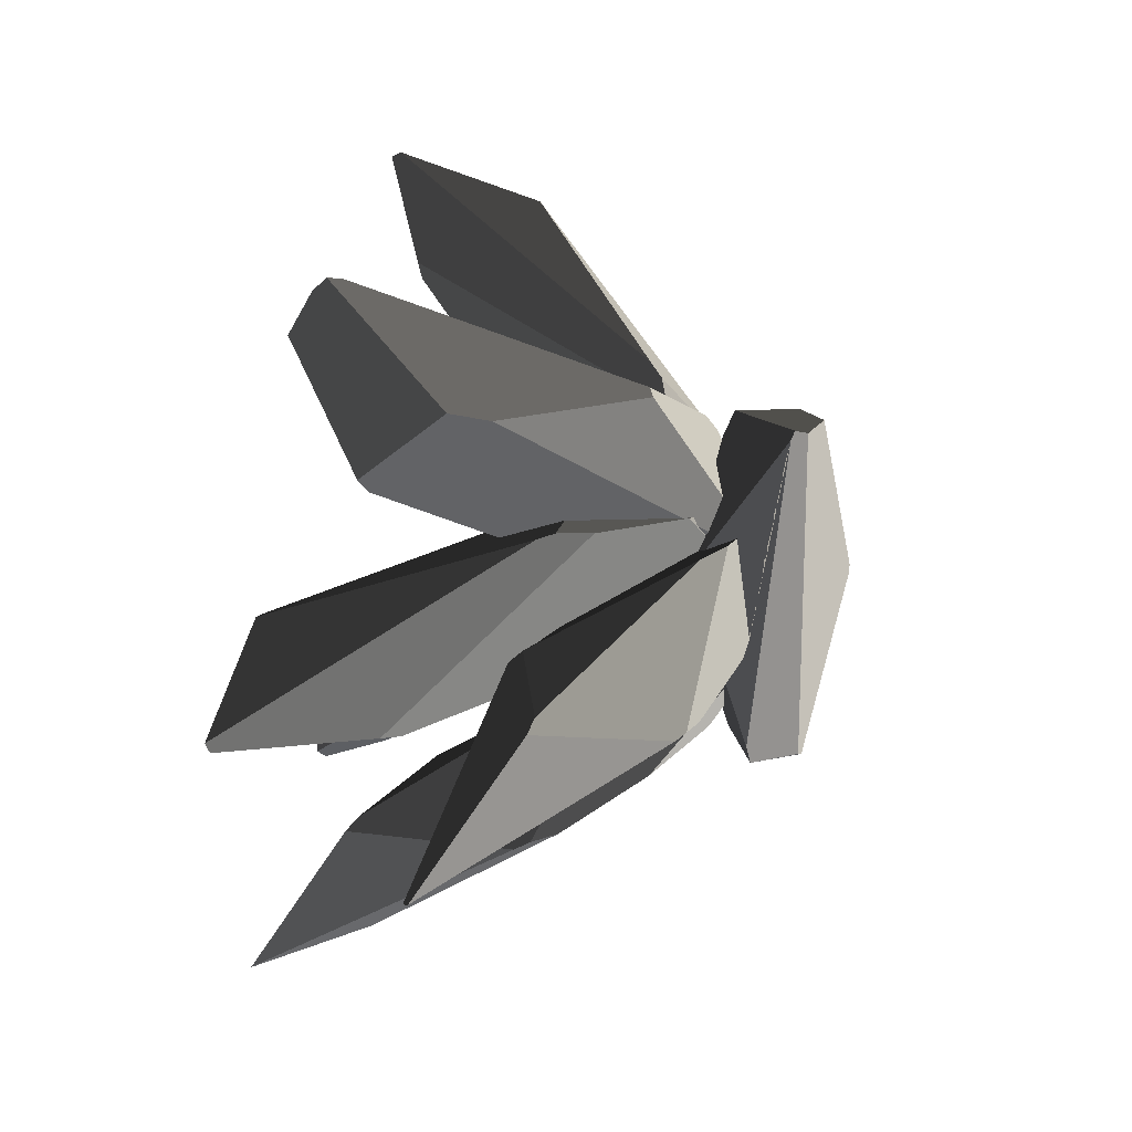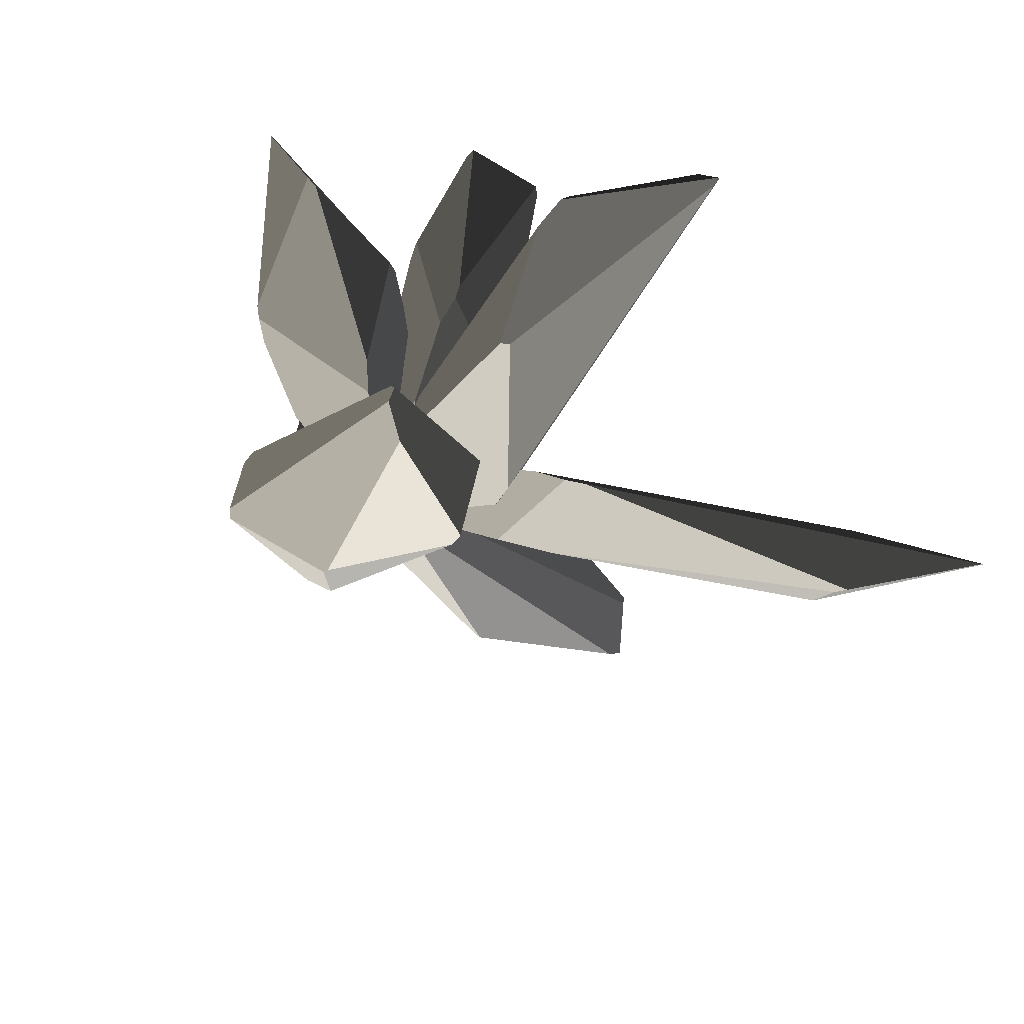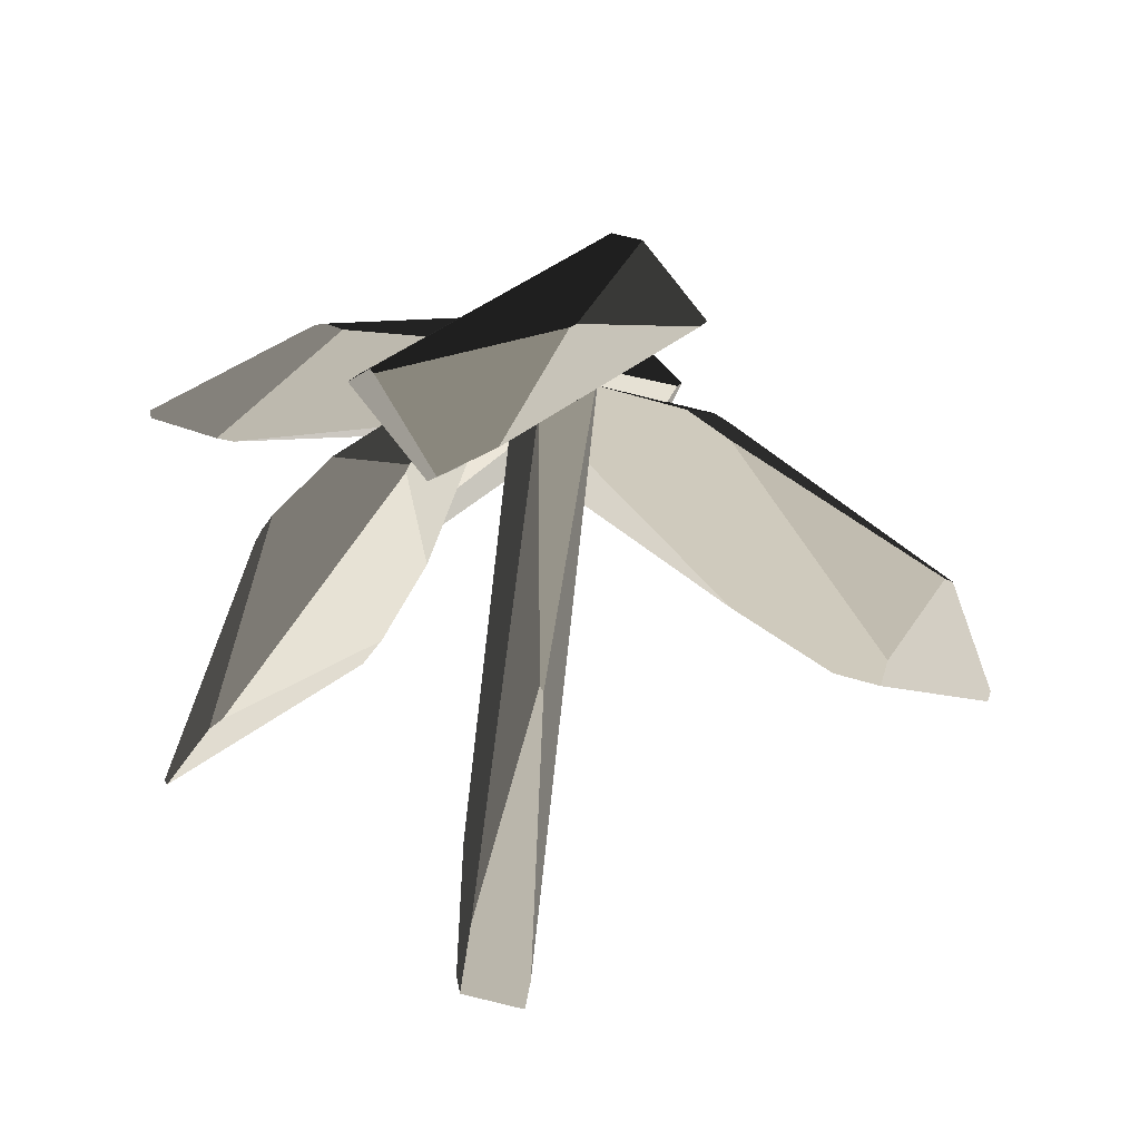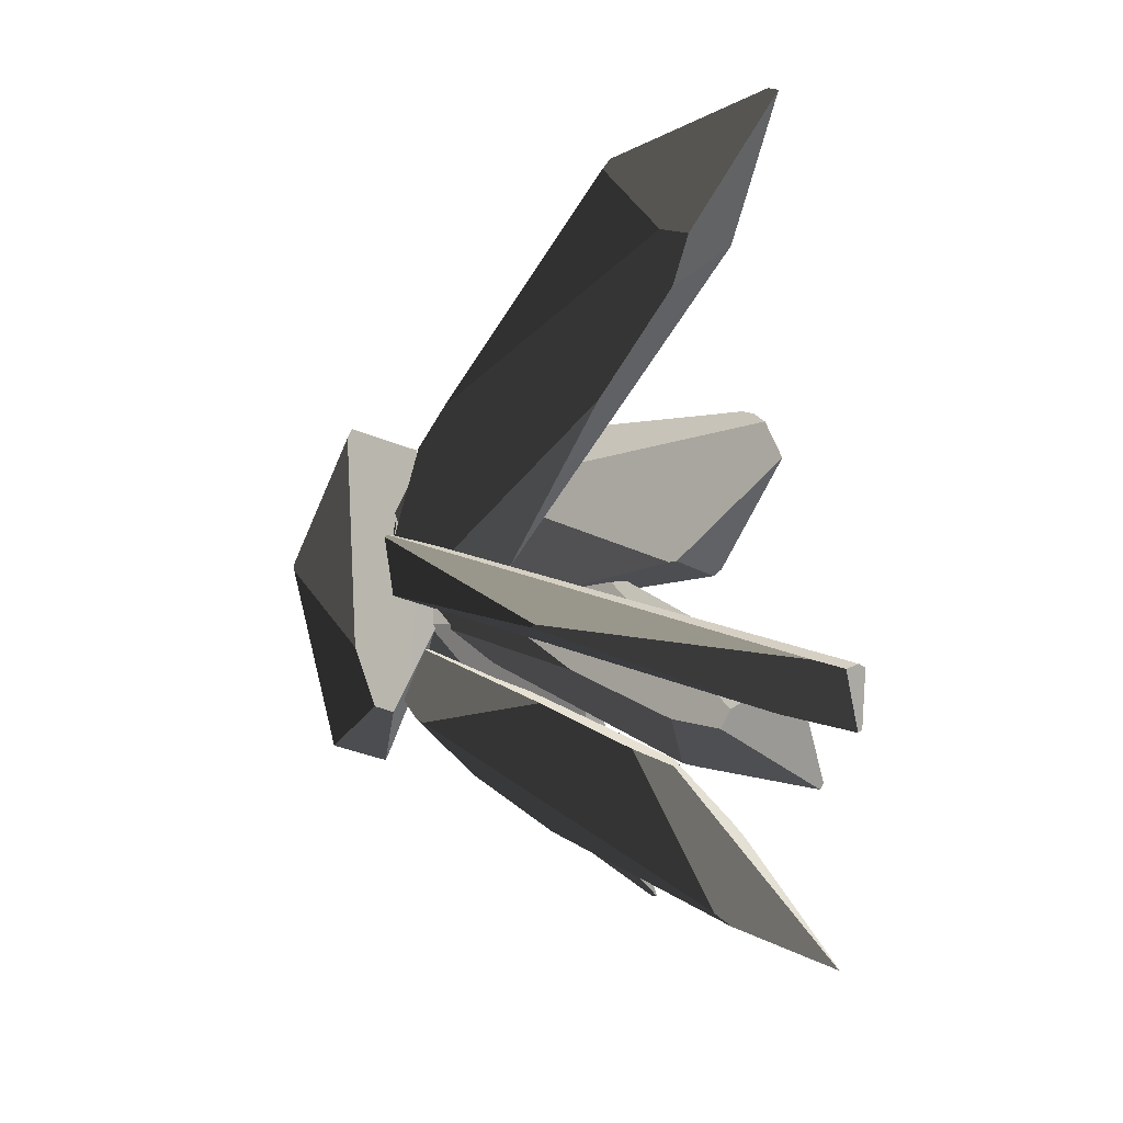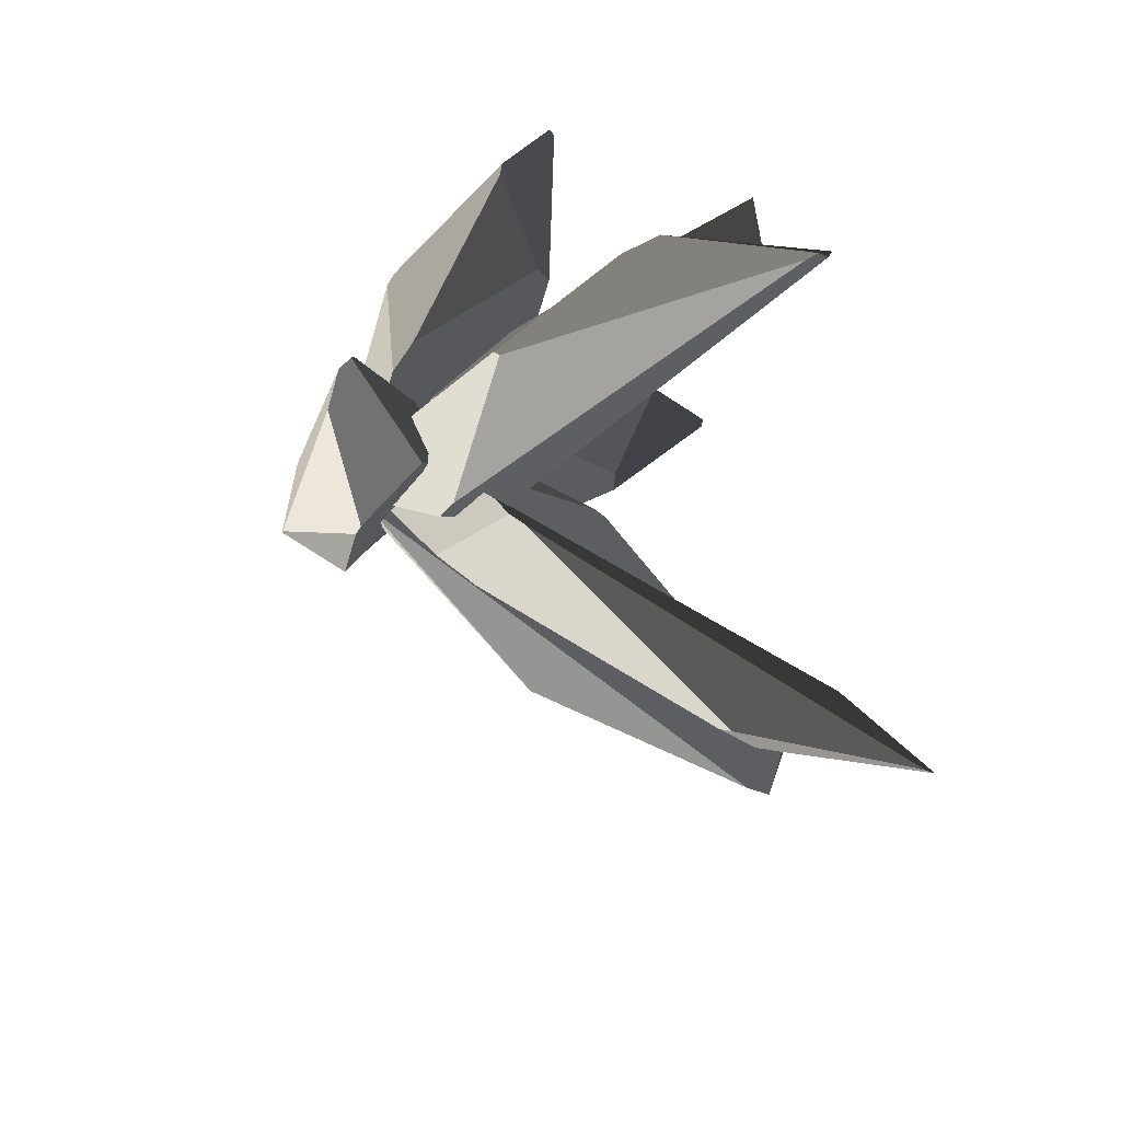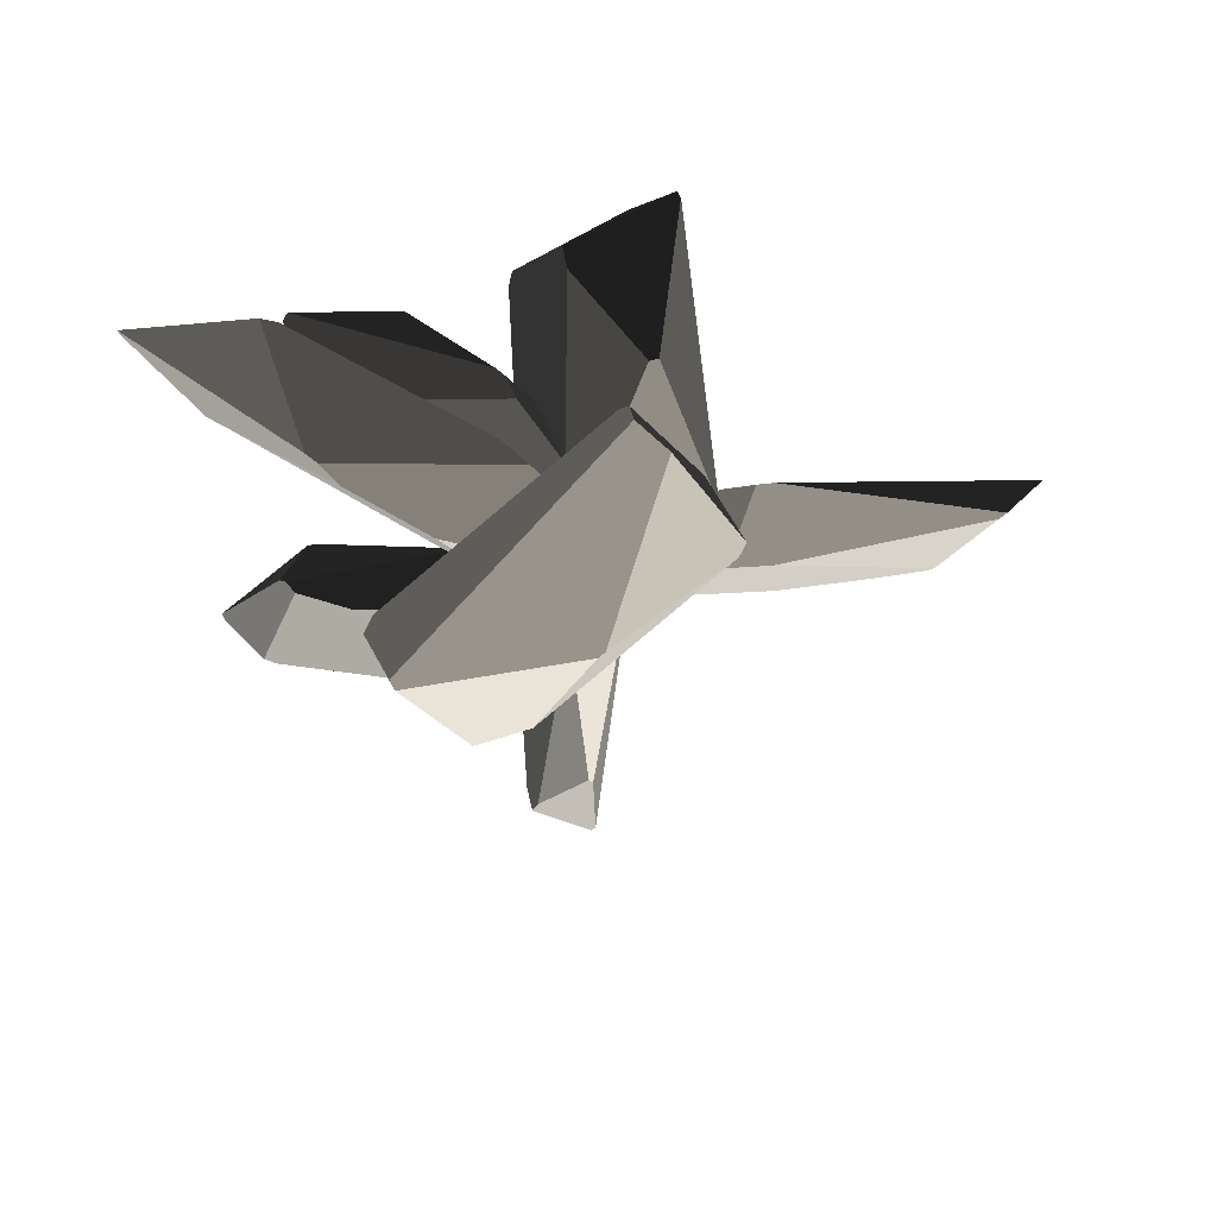
<metadata>
{"format":"obj","ext":"obj","renderer":"f3d","projection":"perspective","resolution":1024,"background":"white","views":[{"elev":64.4,"azim":-83.5,"up":"+Z"},{"elev":33.9,"azim":42.7,"up":"+Z"},{"elev":-39.6,"azim":-1.0,"up":"+Z"},{"elev":-78.9,"azim":93.4,"up":"+Z"},{"elev":30.7,"azim":78.7,"up":"+Z"},{"elev":-69.0,"azim":3.4,"up":"+Y"}]}
</metadata>
<code>
v  -1.852 1.649 -1.073
v  -2.624 2.218 -1.771
v  -1.904 0.5387 -0.9229
v  -1.75 1.572 -1.044
v  -0.787 0.1623 -0.6242
v  -1.145 1.153 -1.371
v  -1.852 0.4379 -0.8986
v  -0.6907 -0.0813 -0.5635
v  -1.013 0.8656 -1.528
v  -0.6891 0.2398 -1.362
v  -0.8064 -0.5897 -1.269
v  -2.125 1.362 -1.849
v  -0.435 -0.5605 -0.5867
v  -0.3559 -0.5628 -0.941
v  -0.3547 -0.5639 -0.9434
v  -1.155 1.146 -1.516
v  -2.601 2.206 -1.822
v  -2.226 1.473 -1.852
v  -1.766 0.2633 -0.9184
v  -1.331 -0.2727 -0.8554
v  -0.7219 -0.7015 -0.7315
v  -0.7851 -0.6339 -1.244
v  -0.667 -0.7206 -1.138
v  -0.3574 -0.5639 -0.9453
v  0.7862 -0.5268 -0.0748
v  0.6492 -0.5403 -0.2065
v  0.6087 -0.4976 -0.1048
v  -1.829 0.4375 0.8965
v  -2.864 0.9918 0.7326
v  -1.511 -0.4171 0.2437
v  -1.705 0.4043 0.8717
v  -0.2952 -0.4575 0.2704
v  -1.083 0.5592 0.3833
v  0.7046 -0.0333 0.6114
v  1.027 -0.4042 -0.257
v  0.9199 1.909 1.2
v  3.007 0.9489 -0.8787
v  3.421 2.037 -1.027
v  1.394 0.0013 -0.257
v  2.942 0.8894 -0.8993
v  1.348 -0.3143 -0.6997
v  2.538 1.243 -1.362
v  0.1968 -0.2687 -0.562
v  0.26 -0.1874 -0.5468
v  0.1353 -0.0255 -0.7189
v  -1.07 2.196 0.4466
v  -1.92 2.361 0.4451
v  -0.3569 0.5644 0.4444
v  -0.0472 -0.5318 -0.6428
v  -0.0647 -0.4462 -0.6948
v  -0.0983 -0.534 -0.6832
v  0.0801 -0.4196 -0.01
v  0.0592 -0.4798 -0.0905
v  0.0765 -0.4956 -0.0686
v  -0.0569 -0.5143 -0.5966
v  -0.0611 -0.513 -0.5955
v  -0.0578 -0.5115 -0.5955
v  0.5895 -0.7338 -0.4644
v  0.5813 -0.7104 -0.4558
v  0.5759 -0.7095 -0.45
v  -0.5617 -0.8235 -0.2637
v  -0.7177 -0.7922 -0.2277
v  -0.6014 -0.7462 -0.3354
v  -0.2572 -0.3906 -0.5966
v  -0.0876 -0.5071 -0.5953
v  -0.2288 -0.5062 -0.6861
v  -0.0326 -0.558 -0.7122
v  0.567 -0.7293 -0.4788
v  -0.5894 -0.8894 -1.576
v  -0.2005 -1.008 -1.424
v  0.2432 -1.462 -0.7986
v  -1 -1.252 -1.023
v  0.9376 -0.5868 0.0127
v  1.163 -1.022 -0.2813
v  1.112 -1.052 -0.3642
v  -0.6551 -0.77 -1.508
v  -0.474 -0.6514 -1.286
v  -0.0062 -0.6052 -0.8365
v  0.0433 -0.7451 -0.9436
v  0.0525 -0.7585 -0.9501
v  0.4277 -0.8099 -0.684
v  0.4381 -0.7932 -0.6573
v  0.4177 -0.7366 -0.6143
v  0.4261 -0.7401 -0.6109
v  0.4243 -0.6915 -0.5604
v  0.5625 -0.7398 -0.4939
v  -1.029 -1.227 -0.9578
v  0.5336 -1.05 0.5302
v  0.5086 -0.9647 0.5902
v  0.4491 -0.944 0.5701
v  -1.134 -0.8774 -0.6705
v  -1.199 -0.9152 -0.7747
v  0.2884 -1.46 -0.7637
v  0.7403 -1.154 0.3511
v  -0.0596 -0.4859 -0.0628
v  -0.0221 -0.6782 0.069
v  -0.5996 -0.6124 -0.4059
v  -0.2666 -0.4958 -0.6801
v  0.2936 -0.5635 0.0175
v  0.0518 -0.479 -0.0913
v  -0.0342 -0.4416 -0.1407
v  -0.2807 -0.5045 -0.6878
v  -1.426 -0.4808 0.1957
v  -0.1193 -0.624 0.1537
v  -0.7122 0.3682 -0.0257
v  -0.9064 0.5185 0.0808
v  -1.121 0.6457 0.2721
v  -2.85 1.025 0.6885
v  -2.286 0.6945 0.1875
v  -1.297 -0.5526 0.067
v  -2.157 0.655 0.12
v  0.6386 -0.0612 0.6069
v  0.8957 1.998 1.229
v  0.1092 1.155 1.094
v  0.1413 0.8837 0.9953
v  -0.2591 1.667 0.8157
v  -0.2883 1.599 0.7269
v  -0.262 0.8119 0.2239
v  -0.1031 0.4163 0.2392
v  0.0845 -0.3247 0.0632
v  0.9539 -0.1939 -0.2388
v  0.7469 -0.0024 -0.4758
v  0.835 2.083 1.166
v  0.9905 -0.4896 -0.3691
v  0.919 -0.3744 -0.4201
v  -0.0088 1.293 -0.0022
v  0.5527 2.2 1.076
v  -0.0051 1.233 -0.0447
v  -0.1231 0.3886 -0.2944
v  -0.1277 0.7934 -0.0532
v  -0.1459 0.9102 0.0497
v  0.1179 -0.3913 0.0348
v  0.044 -0.1462 -0.4953
v  0.6147 0.0146 -0.5446
v  0.1282 -0.1625 -0.5154
v  -0.4696 2.259 -3.345
v  -0.433 1.749 -2.598
v  -0.1387 0.8615 -1.156
v  -0.11 2.308 -3.213
v  -0.1501 -0.1648 -0.6039
v  -0.44 2.214 -3.513
v  -0.3665 1.759 -3.246
v  0.042 1.956 -3.556
v  0.1042 0.2623 -2.402
v  0.0777 0.2407 -2.373
v  0.0031 2.14 -3.671
v  -0.0769 2.265 -3.239
v  -0.1406 -0.1091 -0.6056
v  -0.1 -0.03 -0.5222
v  -0.1276 0.7792 -1.074
v  0.1256 0.0259 -0.7609
v  0.3324 -0.3235 -0.8609
v  0.3516 -0.3962 -0.8144
v  1.042 -0.5272 -0.6227
v  1.273 -0.0819 -0.2348
v  2.154 1.308 -1.432
v  1.401 0.7704 -1.283
v  0.1613 0.0652 -0.7751
v  2.372 1.734 -1.06
v  2.504 1.433 -1.446
v  3.405 2.106 -1.071
v  2.492 1.781 -1.039
v  1.052 -0.1433 -0.2328
v  -0.6142 -0.1041 -0.3909
v  -0.2963 -0.3874 -0.5963
v  -1.01 2.142 0.4001
v  -0.2863 0.4481 0.4193
v  -1.567 1.258 -0.0093
v  -1.097 1.178 -0.4717
v  -0.6458 0.4615 -0.6155
v  -1.226 1.542 -0.3456
v  -1.106 1.628 -0.2429
v  -0.2168 0.214 0.3328
v  -1.959 2.328 0.3928
v  -1.623 1.378 0.0604
v  0.0929 -0.3653 0.0612
o box_object1
g box_object1
f 1 2 3
f 4 5 6
f 1 3 7 8 5 4
f 9 10 11 12
f 6 5 8 13 14 15 10 9 16
f 17 18 19 7 3 2
f 4 6 16 17 2 1
f 18 17 16 9 12
f 20 21 13 8 7 19
f 19 18 12 11 22 20
f 20 22 23 21
f 23 22 11 10 15 24
f 25 26 27
f 28 29 30
f 31 32 33
f 34 35 36
f 37 38 39
f 40 41 42
f 43 44 45
f 46 47 48
f 49 50 51
f 52 53 54
f 55 56 57
f 58 59 60
f 61 62 63
f 64 65 66
f 67 51 50
f 58 68 59
f 69 70 71 72
f 68 58 60 26 25 73 74 75 70 69 76 77 78 79 80 81 82 83 84 85 86
f 87 88 89 90 91 92
f 93 75 74 94
f 93 71 70 75
f 92 76 69 72 87
f 74 73 89 88 94
f 87 72 71 93 94 88
f 90 95 96 61 63 97 91
f 77 24 15 14 98 66 65 56 55 49 51 67 78
f 90 89 73 25 27 99 54 53 100 101 95
f 91 97 102 98 14 13 21 23 24 77 76 92
f 31 28 30 103 104 32
f 101 105 106 107 33 32 104 96 95
f 29 108 109 110 103 30
f 28 31 33 107 108 29
f 109 108 107 106 111
f 61 96 104 103 110 62
f 112 34 36 113 114 115
f 114 116 117 118 119 120 115
f 121 122 123 113 36 35 124 125
f 126 117 116 127
f 26 60 59 68 86 124 35 34 112 99 27
f 126 128 129 130 131 118 117
f 127 116 114 113 123
f 112 115 120 132 52 54 99
f 133 129 128 134 44 43 135
f 136 137 138 139
f 79 78 67 50 49 55 57 140 137 136 141 142
f 143 144 145 142 141 146
f 139 147 146 141 136
f 138 137 140 148 149 150
f 151 152 153 147 139 138 150 135 43 45
f 127 123 122 134 128 126
f 83 82 143 146 147 153
f 154 41 40 37 39 155
f 156 157 158 159
f 41 154 84 83 153 152 157 156 160 42
f 155 39 38 161 162 163
f 161 38 37 40 42 160
f 156 159 162 161 160
f 85 84 154 155 163 121 125
f 44 134 122 121 163 162 159 158 151 45
f 157 152 151 158
f 133 135 150 149
f 102 111 106 105 164 165 64 66 98
f 131 166 46 48 167 119 118
f 168 169 170 165 164
f 148 170 169 171 172 130 129 133 149
f 173 167 48 47 174 175
f 171 174 47 46 166 172
f 171 169 168 175 174
f 173 175 168 164 105 101 100 176
f 131 130 172 166
f 100 53 52 132 176
f 64 165 170 148 140 57 56 65
f 176 132 120 119 167 173
f 142 145 80 79
f 110 109 111 102 97 63 62
f 144 81 80 145
f 82 81 144 143
f 86 85 125 124

</code>
